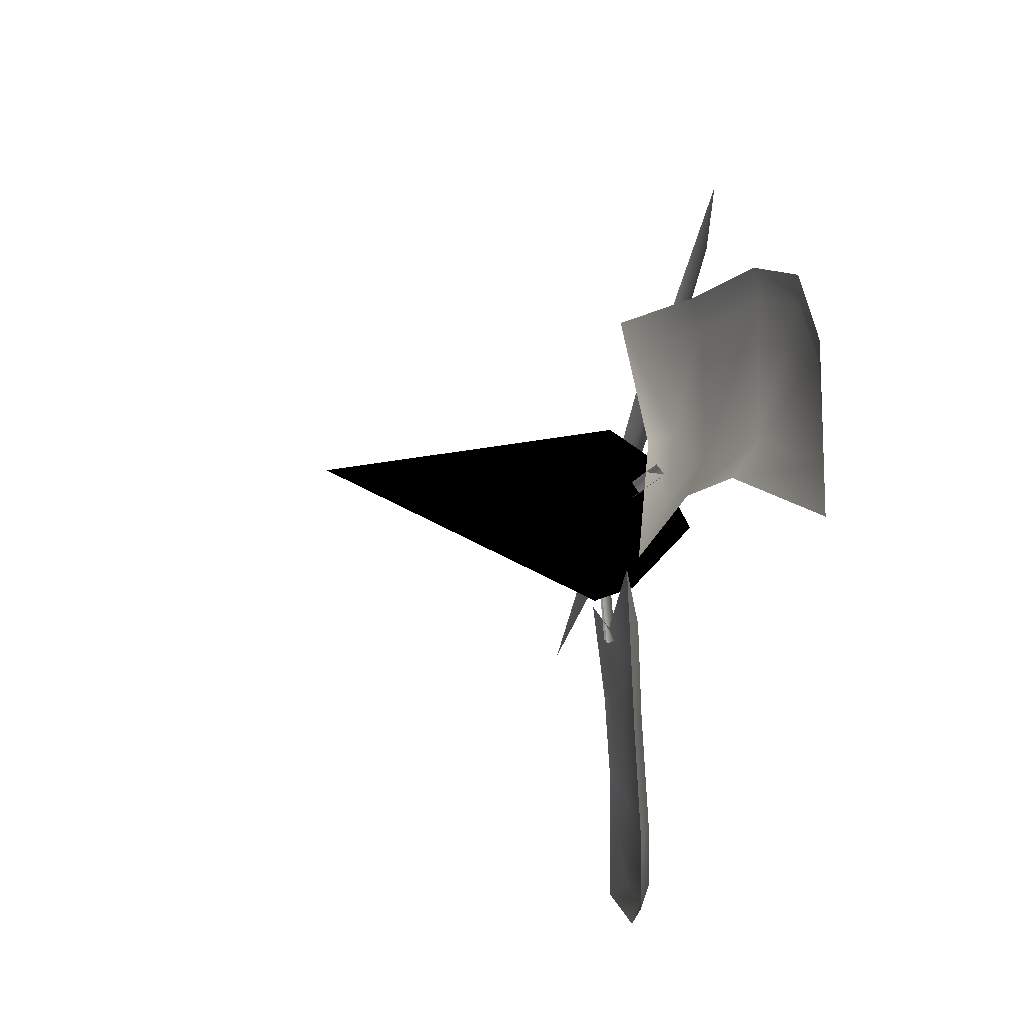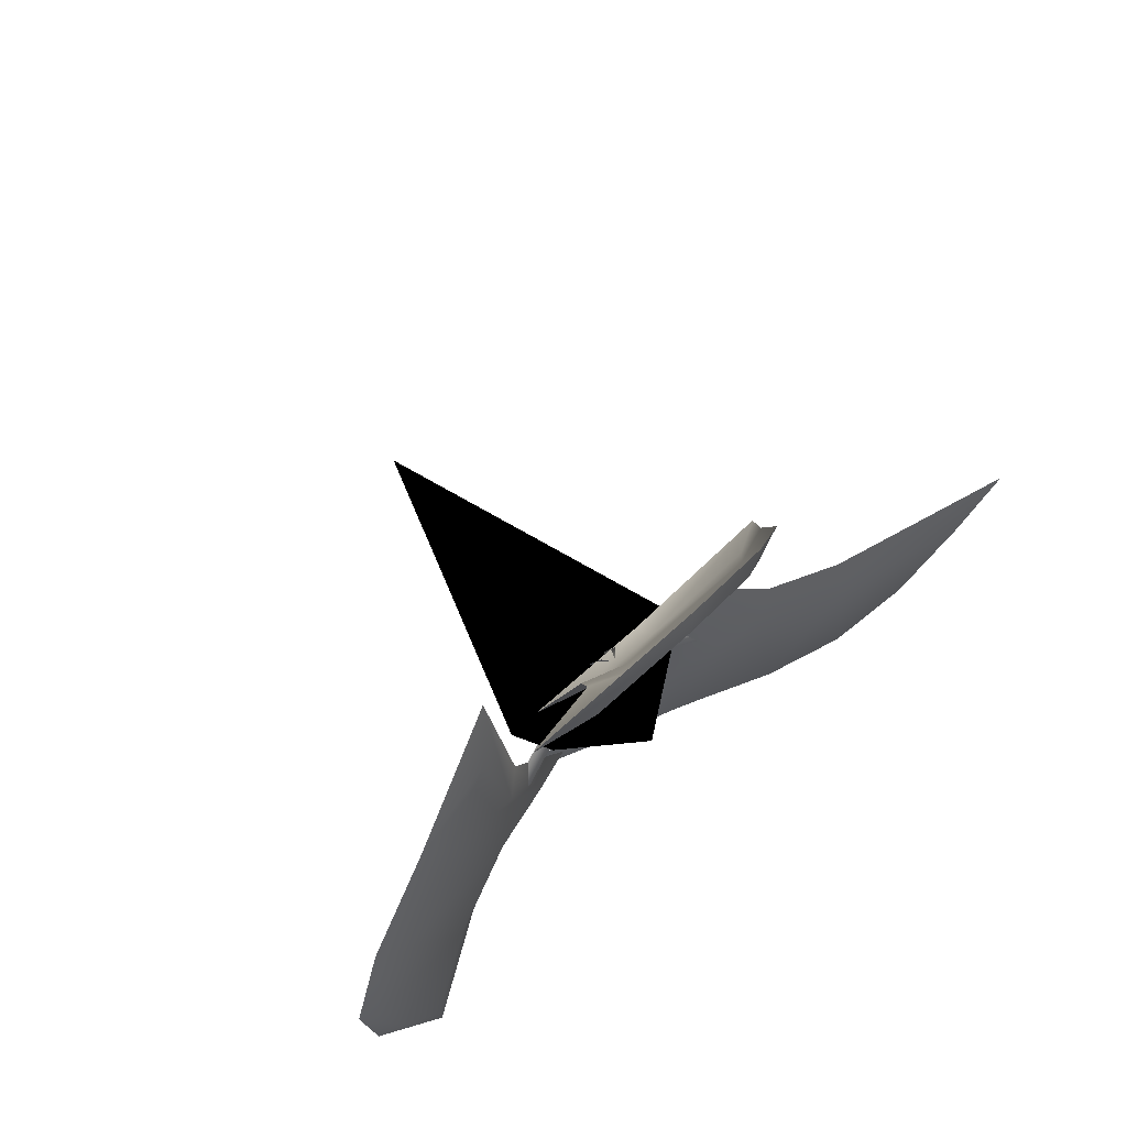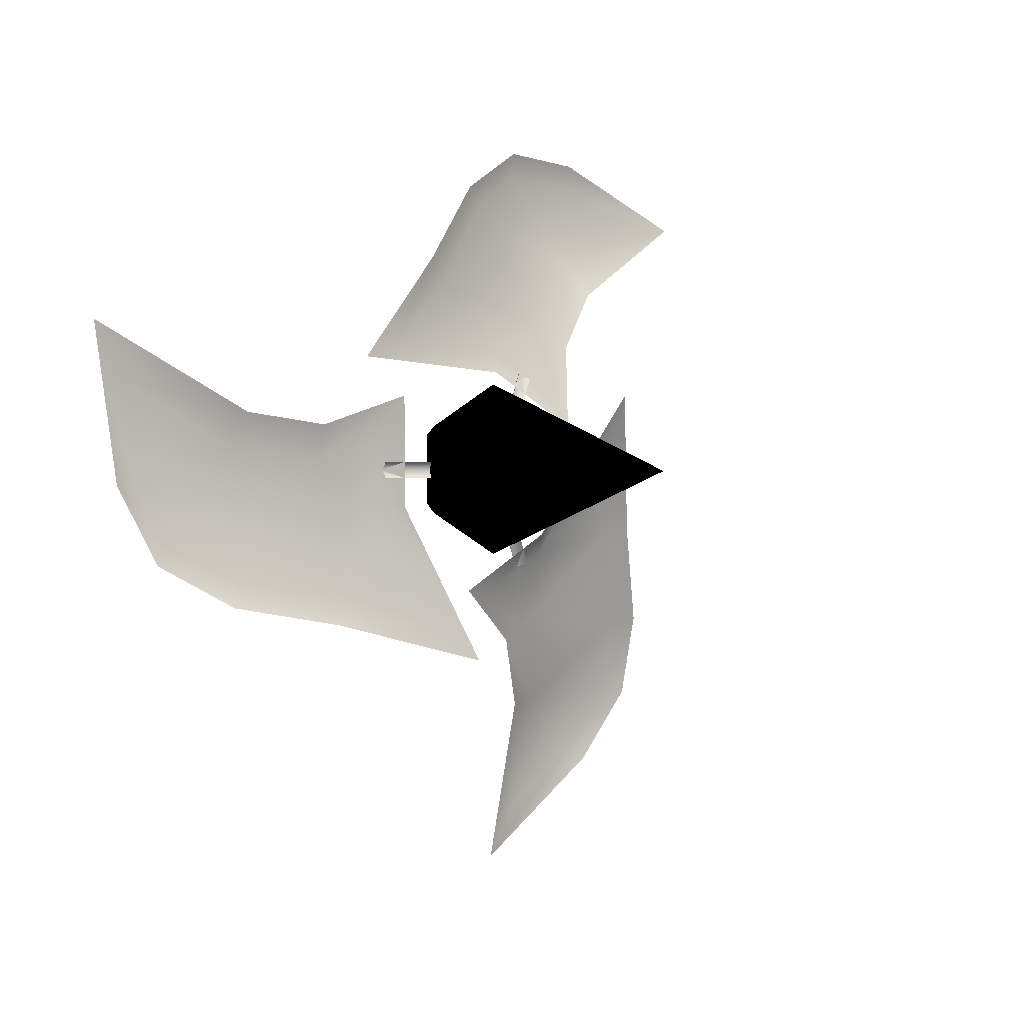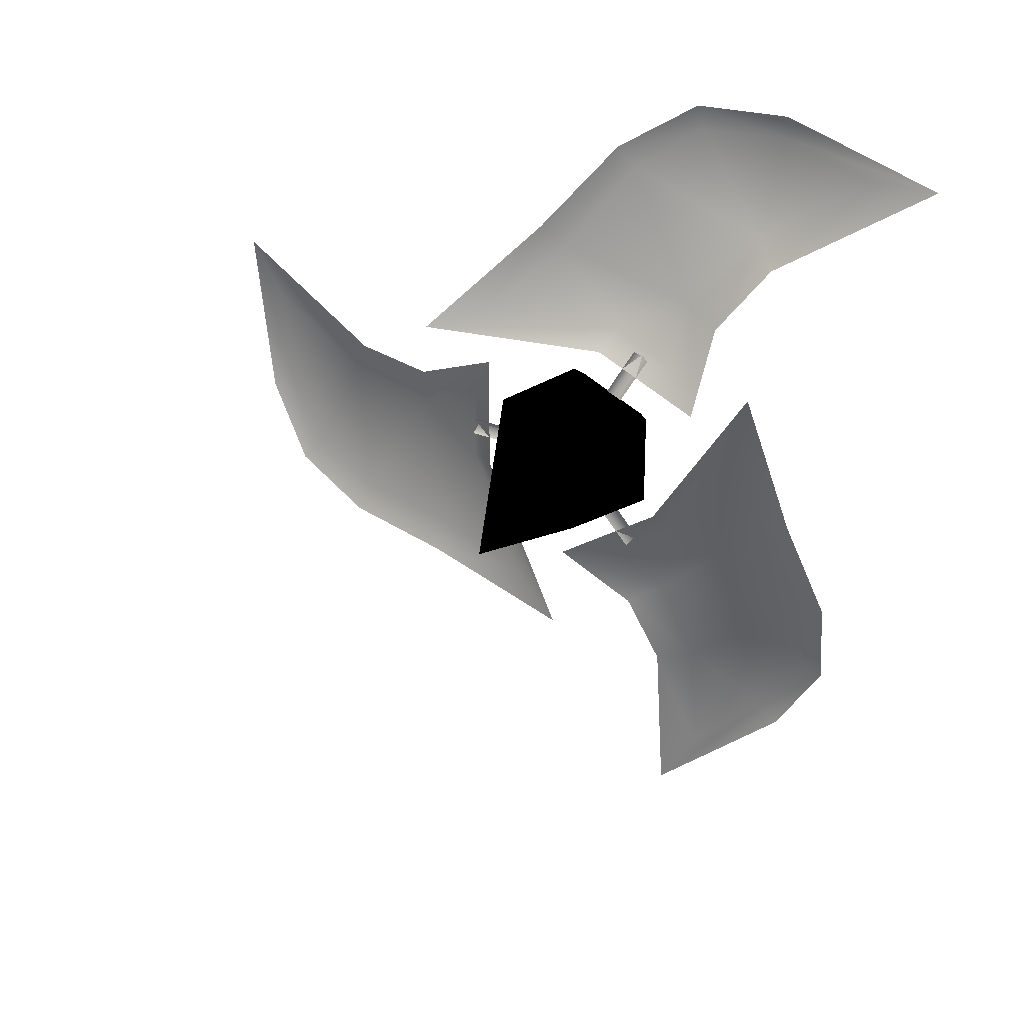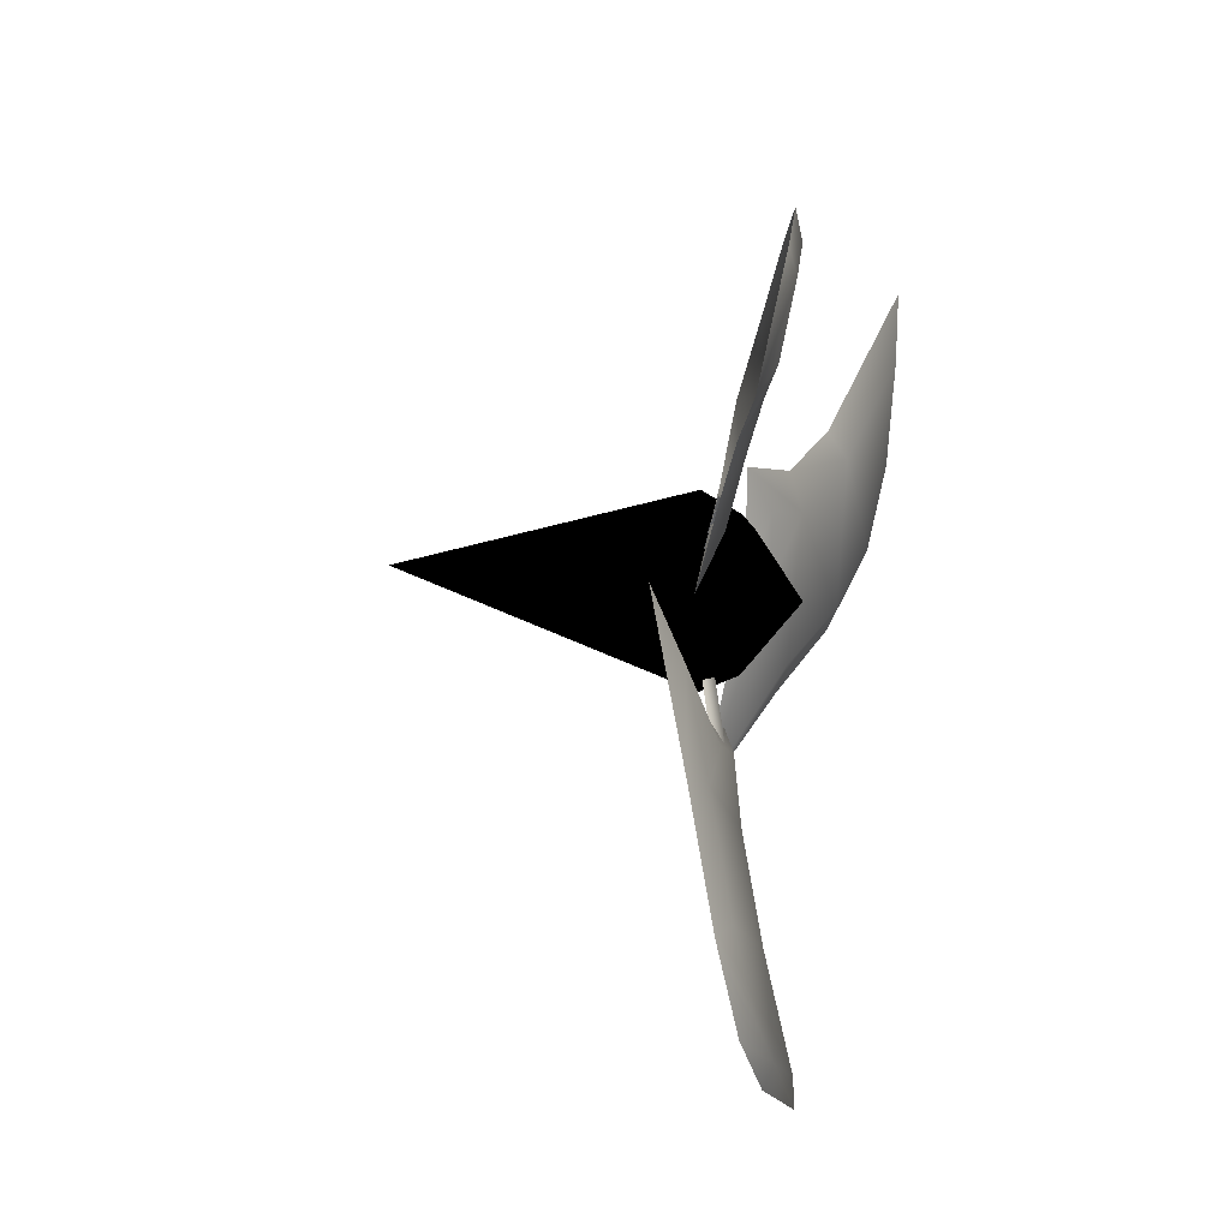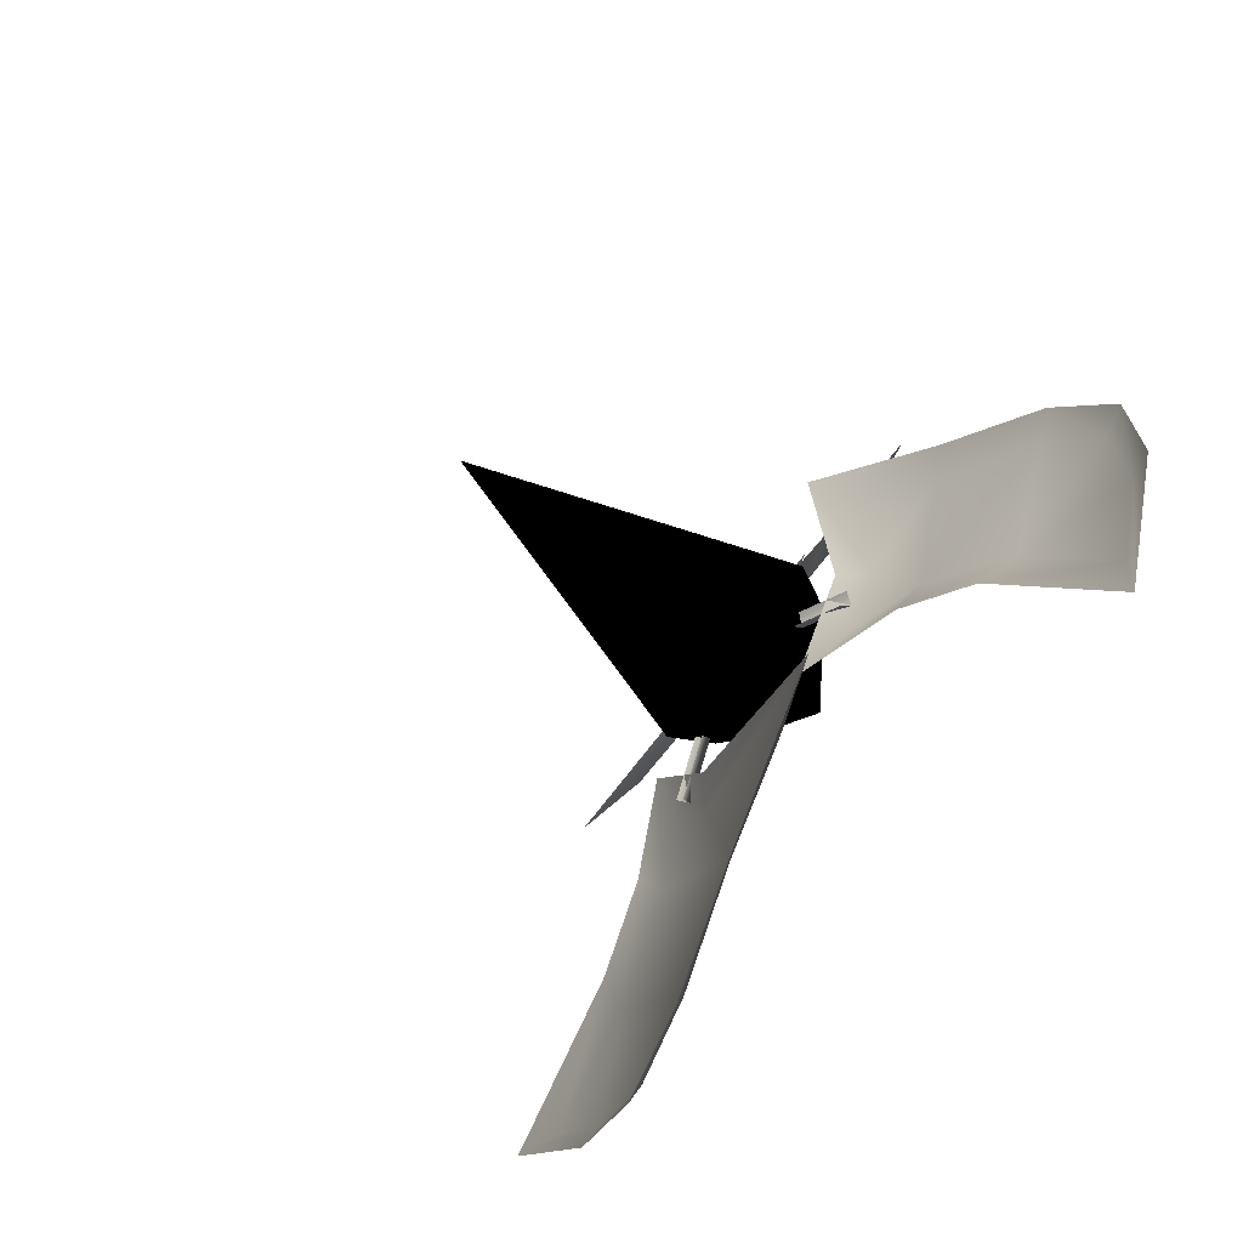
<metadata>
{"format":"obj","ext":"obj","renderer":"f3d","projection":"perspective","resolution":1024,"background":"white","views":[{"elev":-52.7,"azim":-11.2,"up":"+Y"},{"elev":72.0,"azim":48.5,"up":"+Y"},{"elev":1.6,"azim":-128.2,"up":"+Z"},{"elev":24.5,"azim":-69.4,"up":"+Z"},{"elev":22.4,"azim":13.3,"up":"+Z"},{"elev":-70.8,"azim":-36.4,"up":"+Y"}]}
</metadata>
<code>
v 5409 1076 -813.7
v 5398 1076 -810
v 5409 1080 -811.9
v 5409 1073 -811.9
v 5409 1080 -808.1
v 5398 1076 -810
v 5409 1076 -806.3
v 5409 1080 -811.9
v 5411 1076 -813
v 5411 1079 -811.5
v 5411 1074 -811.5
v 5411 1074 -808.5
v 5409 1073 -808.1
v 5411 1076 -807
v 5411 1079 -808.5
v 5411 1079 -811.5
v 5398 1076 -810
v 5413 1076 -810
v 5413 1076 -810
v 5413 1076 -810
g polygon0
f 1 2 3
f 1 4 2
f 5 6 7
f 5 8 6
f 3 9 1
f 3 10 9
f 1 11 4
f 1 9 11
f 4 12 13
f 4 11 12
f 13 14 7
f 13 12 14
f 7 15 5
f 7 14 15
f 5 16 8
f 5 15 16
f 4 13 17
f 13 7 17
f 9 10 18
f 11 9 18
f 12 11 19
f 14 12 19
f 15 14 20
f 16 15 20
v 5411 1068 -813.3
v 5412 1066 -817.2
v 5413 1067 -817.4
v 5411 1067 -812.9
v 5412 1073 -817
v 5411 1068 -813.3
v 5413 1067 -817.4
v 5411 1073 -813.9
v 5409 1069 -806.7
v 5411 1073 -813.9
v 5410 1073 -813
v 5410 1069 -809.5
v 5413 1067 -820.5
v 5413 1066 -820.9
v 5411 1074 -817.8
v 5413 1072 -820.8
v 5412 1073 -820.8
v 5412 1073 -817
v 5410 1069 -809.5
v 5409 1069 -806.7
v 5411 1075 -815.2
v 5410 1077 -815.4
v 5410 1077 -815.4
v 5411 1075 -815.2
v 5414 1072 -825.8
v 5414 1073 -828.1
v 5414 1069 -823.4
v 5413 1068 -824
v 5413 1075 -798.2
v 5413 1070 -800.6
v 5412 1072 -803.6
v 5413 1072 -796.5
v 5411 1078 -801.6
v 5412 1076 -797.3
v 5413 1075 -798.2
v 5411 1079 -800.7
v 5411 1078 -801.6
v 5411 1075 -804.8
v 5409 1083 -805.2
v 5411 1075 -804.8
v 5410 1076 -805.7
v 5410 1081 -804.2
v 5414 1069 -796.6
v 5414 1065 -798.2
v 5413 1072 -796.5
v 5413 1072 -795.4
v 5411 1071 -804.4
v 5413 1070 -800.6
v 5412 1069 -801.9
v 5412 1072 -803.6
v 5410 1081 -804.2
v 5409 1083 -805.2
v 5411 1073 -806.3
v 5410 1072 -808.1
v 5410 1072 -808.1
v 5411 1073 -806.3
v 5414 1065 -798.2
v 5414 1062 -798.3
v 5414 1069 -796.6
v 5413 1069 -795.7
v 5411 1083 -815.4
v 5412 1088 -815.8
v 5413 1088 -814.8
v 5411 1084 -816.6
v 5409 1077 -818.4
v 5411 1082 -811.6
v 5410 1081 -811.6
v 5410 1080 -816.6
v 5413 1090 -813.3
v 5413 1091 -814
v 5411 1084 -808.1
v 5413 1088 -808.8
v 5412 1087 -807.6
v 5412 1084 -809.7
v 5410 1080 -816.6
v 5409 1077 -818.4
v 5411 1082 -808.8
v 5410 1081 -806.8
v 5410 1081 -806.8
v 5411 1082 -808.8
v 5414 1092 -806.3
v 5414 1094 -803.8
v 5414 1092 -810.3
v 5413 1093 -810.6
v 5413 1072 -820.8
v 5411 1075 -815.2
v 5410 1069 -809.5
v 5414 1069 -823.4
v 5413 1067 -820.5
v 5414 1072 -825.8
v 5411 1073 -806.3
v 5410 1081 -804.2
v 5412 1084 -809.7
v 5413 1088 -814.8
v 5413 1088 -808.8
v 5411 1083 -815.4
v 5411 1082 -808.8
v 5411 1082 -811.6
v 5410 1080 -816.6
v 5414 1092 -810.3
v 5413 1090 -813.3
v 5414 1092 -806.3
g polygon1
f 21 22 23
f 21 24 22
f 25 26 27
f 25 28 26
f 29 30 31
f 29 32 30
f 33 22 34
f 33 23 22
f 35 36 37
f 35 38 36
f 24 39 40
f 24 21 39
f 41 31 30
f 41 42 31
f 43 38 35
f 43 44 38
f 45 37 36
f 45 46 37
f 46 47 48
f 46 45 47
f 34 47 33
f 34 48 47
f 49 50 51
f 49 52 50
f 53 54 55
f 53 56 54
f 51 57 49
f 51 58 57
f 59 60 61
f 59 62 60
f 63 50 52
f 63 64 50
f 65 54 66
f 65 55 54
f 67 68 69
f 67 70 68
f 56 71 72
f 56 53 71
f 73 61 60
f 73 74 61
f 75 70 67
f 75 76 70
f 77 69 68
f 77 78 69
f 78 79 80
f 78 77 79
f 66 79 65
f 66 80 79
f 81 82 83
f 81 84 82
f 85 86 87
f 85 88 86
f 89 82 90
f 89 83 82
f 91 92 93
f 91 94 92
f 84 95 96
f 84 81 95
f 97 87 86
f 97 98 87
f 99 94 91
f 99 100 94
f 101 93 92
f 101 102 93
f 102 103 104
f 102 101 103
f 90 103 89
f 90 104 103
f 25 27 105
f 106 28 25
f 107 26 28
f 108 105 109
f 110 105 108
f 105 27 109
f 111 58 51
f 112 57 58
f 113 114 115
f 116 114 113
f 117 118 113
f 119 116 118
f 120 115 121
f 122 115 120
f 118 116 113
f 115 114 121
v 5411 1081 -810
v 5410 1079 -810.4
v 5410 1082 -810.4
v 5410 1079 -810
v 5410 1082 -809.7
v 5410 1079 -809.7
v 5410 1075 -812
v 5411 1074 -814.4
v 5410 1075 -812.1
v 5410 1074 -814.3
v 5410 1074 -814.7
v 5410 1076 -812.3
v 5410 1076 -807.9
v 5411 1074 -805.8
v 5410 1075 -808.2
v 5410 1074 -805.6
v 5410 1074 -805.9
v 5410 1075 -808.3
g polygon2
f 123 124 125
f 123 126 124
f 127 126 123
f 127 128 126
f 129 130 131
f 129 132 130
f 133 131 130
f 133 134 131
f 135 136 137
f 135 138 136
f 139 137 136
f 139 140 137

</code>
